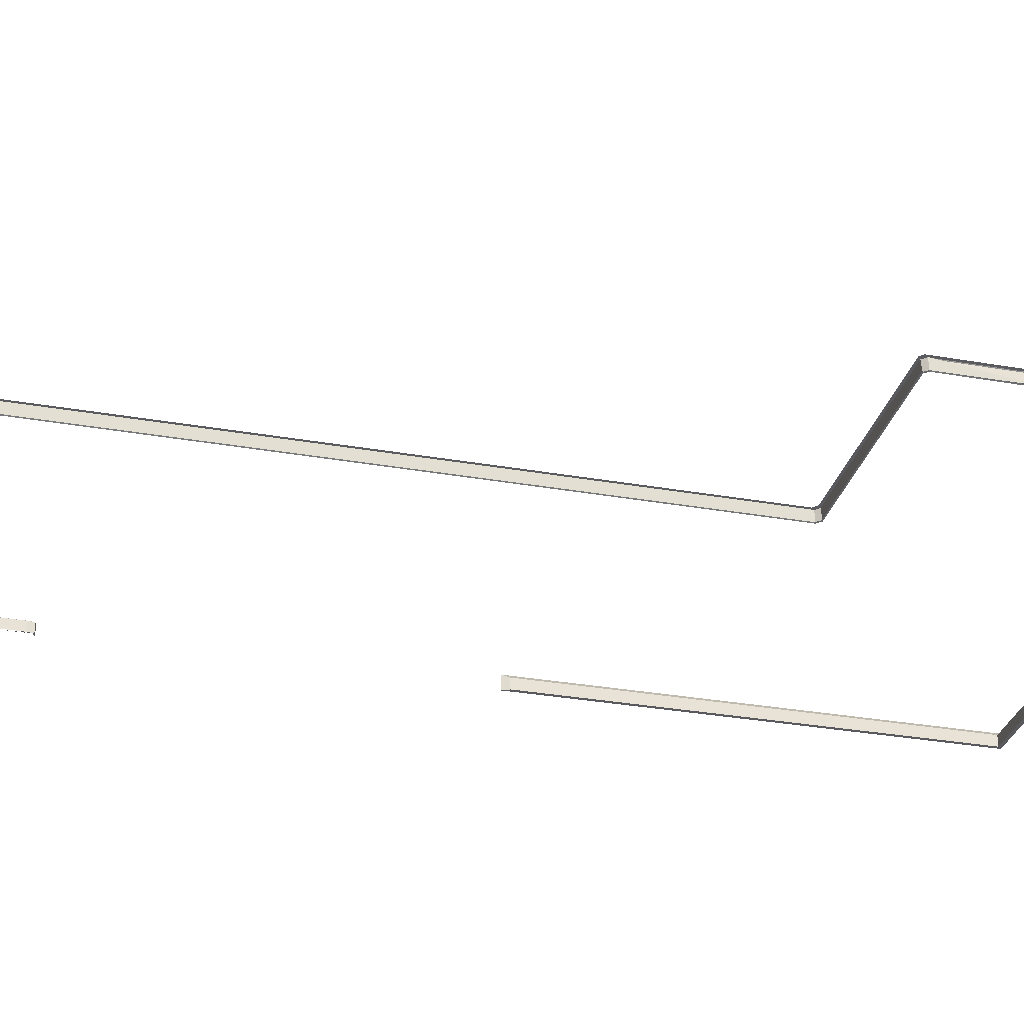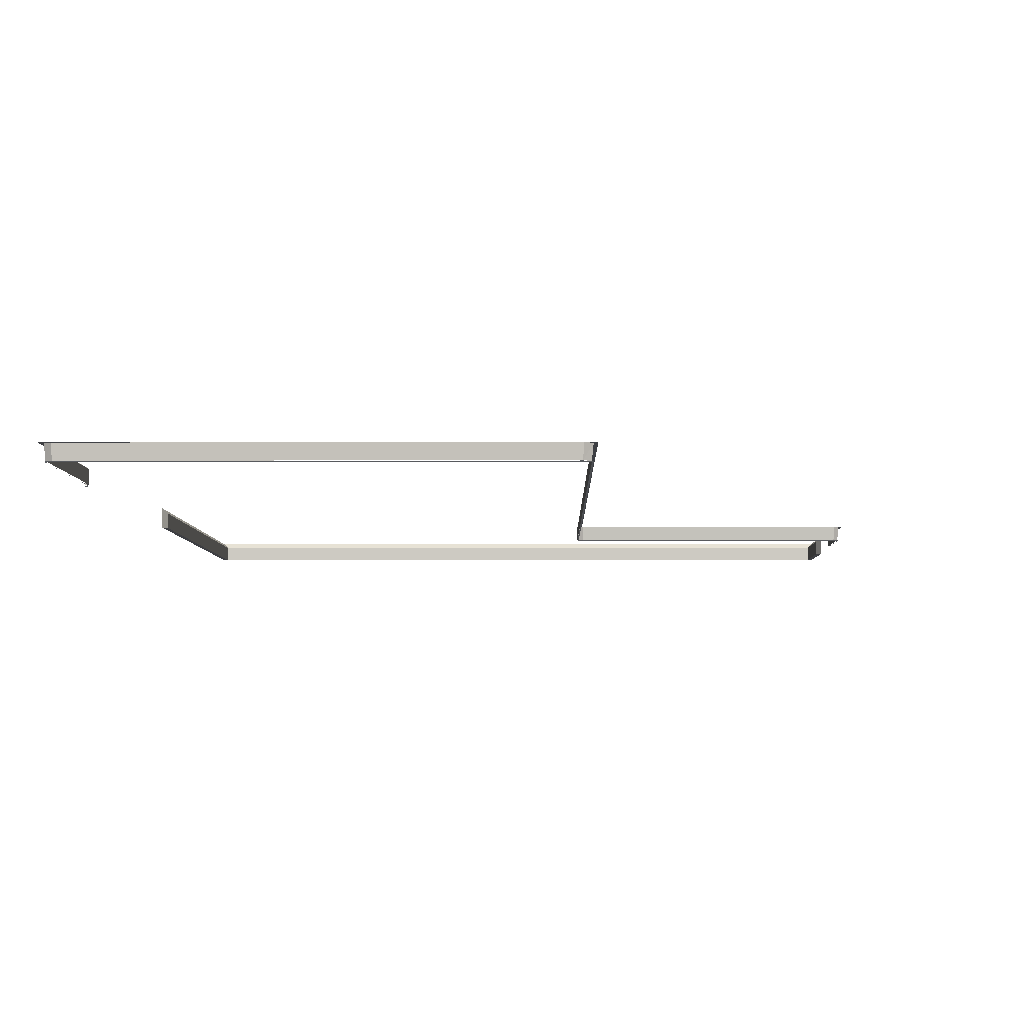
<metadata>
{"format":"obj","ext":"obj","renderer":"f3d","projection":"perspective","resolution":1024,"background":"white","views":[{"elev":-30.8,"azim":-104.3,"up":"+Y"},{"elev":-4.2,"azim":-179.4,"up":"+Y"}]}
</metadata>
<code>
v 1.92 0.32 0.32
v 1.92 0 0.32
v 1.92 0 9.92
v 1.92 0.32 9.92
v 1.84 0 0.48
v 1.84 0.24 0.48
v 1.84 0.24 9.84
v 1.84 0 9.84
v -9.76 0 9.92
v 1.92 0.32 9.92
v 1.92 0 9.92
v -9.76 0.32 9.92
v 1.84 0 9.84
v 1.84 0.24 9.84
v -9.68 0.24 9.84
v -9.68 0 9.84
v -9.76 0 9.92
v -9.76 0.32 9.92
v 1.92 0.2456 -8.166
v 1.84 0 -8.163
v -4.93 0 -11.76
v 1.75 0 -11.76
v -5.007 0.2456 -11.84
v 1.779 0.2456 -11.84
v 1.92 0 -8
v -9.68 0 5.76
v -9.76 0 5.881
v -9.68 0 8
v -9.68 0.24 8
v -9.76 0.32 7.84
v -9.76 0 7.84
v -9.68 0 9.84
v -9.76 0 9.92
v -9.68 0.24 9.84
v -9.76 0.32 9.92
v -5.04 0 3.827
v -5.133 0 3.92
v -5.213 0.2456 3.84
v -5.12 0.2456 3.747
v -5.12 0.2456 -11.75
v -5.04 0 -11.67
v 1.928 0.2456 -11.74
v 1.84 0 -11.69
v 1.928 0.2456 -11.84
v 1.866 0 -8.018
v -9.606 0 3.92
v -9.68 0 3.994
v -9.76 0.2456 3.914
v -9.686 0.2456 3.84
v -9.76 0.2456 5.811
v -9.7 0 5.846
v 1.75 0.2327 -11.76
v 1.756 0.244 -11.78
v -4.93 0.2327 -11.76
v -4.943 0.244 -11.77
v 1.855 0.244 -8.164
v 1.84 0.2327 -8.163
v 1.84 0.2327 -11.69
v 1.856 0.244 -11.7
v -9.68 0.2327 5.76
v -9.696 0.244 5.77
v -9.713 0.244 5.838
v -9.699 0.2327 5.846
v -5.053 0.244 3.814
v -5.04 0.2327 3.827
v -5.133 0.2327 3.92
v -5.146 0.244 3.907
v -5.053 0.244 -11.69
v -5.04 0.2327 -11.67
v 1.874 0.244 -8.038
v 1.866 0.2327 -8.018
v 1.92 0.2456 -8.021
v 1.92 0.2327 -8
v -9.68 0.2327 3.994
v -9.694 0.244 3.979
v -9.62 0.244 3.906
v -9.606 0.2327 3.92
v -9.76 0.2327 5.881
v -9.76 0.2456 5.864
v -9.76 0.01776 5.881
v -9.7 0.01776 5.846
v -9.68 0.01776 5.76
v -9.68 0.01776 3.994
v -9.606 0.01776 3.92
v -5.133 0.01776 3.92
v -5.04 0.01776 3.827
v -5.04 0.01776 -11.67
v -4.93 0.01776 -11.76
v 1.75 0.01776 -11.76
v 1.84 0.01776 -11.69
v 1.84 0.01776 -8.163
v 1.866 0.01776 -8.018
v 1.92 0.01776 -8
v -9.774 0.01186 5.857
v -9.721 0.01187 5.83
v -9.721 0.02038 5.83
v -9.774 0.02037 5.857
v -9.708 0.02037 5.757
v -9.708 0.01186 5.757
v -9.704 0.2456 3.984
v -9.704 0.01184 3.984
v -9.616 0.01184 3.896
v -9.616 0.2456 3.896
v -5.143 0.2456 3.896
v -5.143 0.01184 3.896
v -5.064 0.01184 3.817
v -5.064 0.2456 3.817
v -5.063 0.2456 -11.69
v -5.063 0.01184 -11.69
v -4.939 0.2456 -11.79
v -4.939 0.01184 -11.79
v 1.759 0.01184 -11.79
v 1.759 0.2456 -11.79
v 1.862 0.2456 -11.71
v 1.862 0.01184 -11.71
v 1.868 0.02035 -8.166
v 1.868 0.01184 -8.166
v 1.884 0.02035 -8.034
v 1.884 0.01184 -8.034
v 1.929 0.01184 -8.027
v 1.929 0.02035 -8.027
f 1 3 2
f 4 3 1
f 5 7 6
f 8 7 5
f 5 3 8
f 2 3 5
f 7 1 6
f 4 1 7
f 7 3 4
f 8 3 7
f 1 5 6
f 2 5 1
f 10 9 11
f 12 9 10
f 13 15 14
f 16 15 13
f 13 9 16
f 11 9 13
f 15 10 14
f 12 10 15
f 15 9 12
f 16 9 15
f 10 13 14
f 11 13 10
f 15 17 16
f 18 17 15
f 24 42 44
f 28 30 29
f 31 30 28
f 28 33 31
f 32 33 28
f 30 34 29
f 35 34 30
f 30 33 35
f 31 33 30
f 34 28 29
f 32 28 34
f 52 53 55 54
f 53 52 58 59
f 54 55 68 69
f 56 57 71 70
f 57 56 59 58
f 60 61 62 63
f 61 60 74 75
f 63 62 79 78
f 64 65 69 68
f 65 64 67 66
f 66 67 76 77
f 70 71 73 72
f 75 74 77 76
f 88 89 52 54
f 57 58 90 91
f 19 70 72
f 63 81 82 60
f 85 86 65 66
f 67 64 39 38
f 68 55 23 40
f 68 40 39 64
f 65 86 87 69
f 69 87 88 54
f 90 58 52 89
f 42 59 56 19
f 53 24 23 55
f 53 59 42 24
f 93 73 71 92
f 56 70 19
f 92 71 57 91
f 83 84 77 74
f 75 76 49 48
f 61 50 62
f 83 74 60 82
f 77 84 85 66
f 67 38 49 76
f 61 75 48 50
f 62 50 79
f 80 81 63 78
f 27 51 95 94
f 81 80 97 96
f 82 81 96 98
f 51 26 99 95
f 83 82 98 100
f 26 47 101 99
f 47 46 102 101
f 84 83 100 103
f 85 84 103 104
f 46 37 105 102
f 37 36 106 105
f 86 85 104 107
f 87 86 107 108
f 36 41 109 106
f 88 87 108 110
f 41 21 111 109
f 21 22 112 111
f 89 88 110 113
f 90 89 113 114
f 22 43 115 112
f 91 90 114 116
f 43 20 117 115
f 92 91 116 118
f 20 45 119 117
f 93 92 118 121
f 45 25 120 119

</code>
